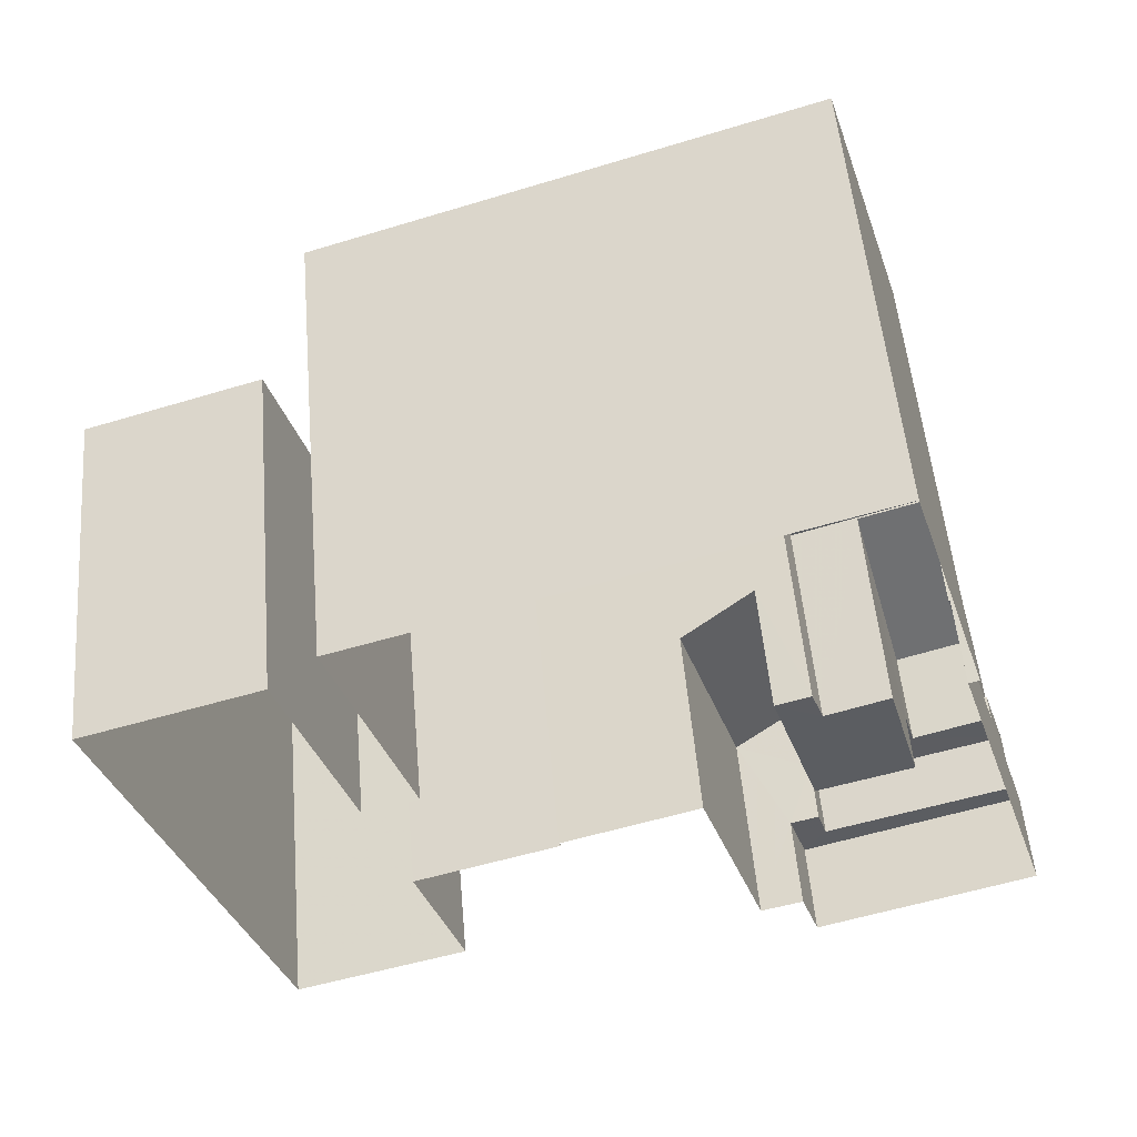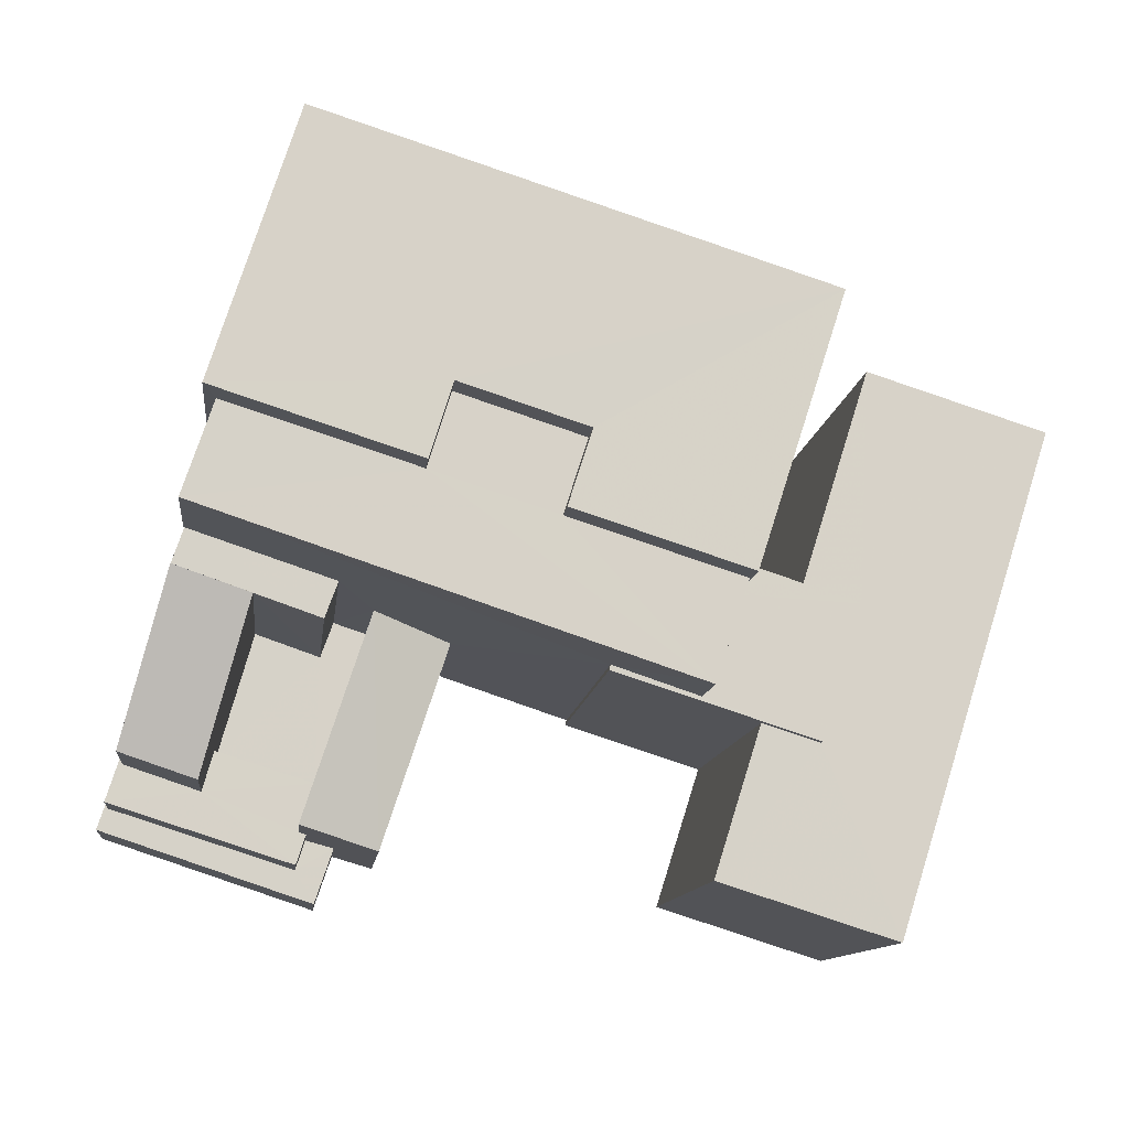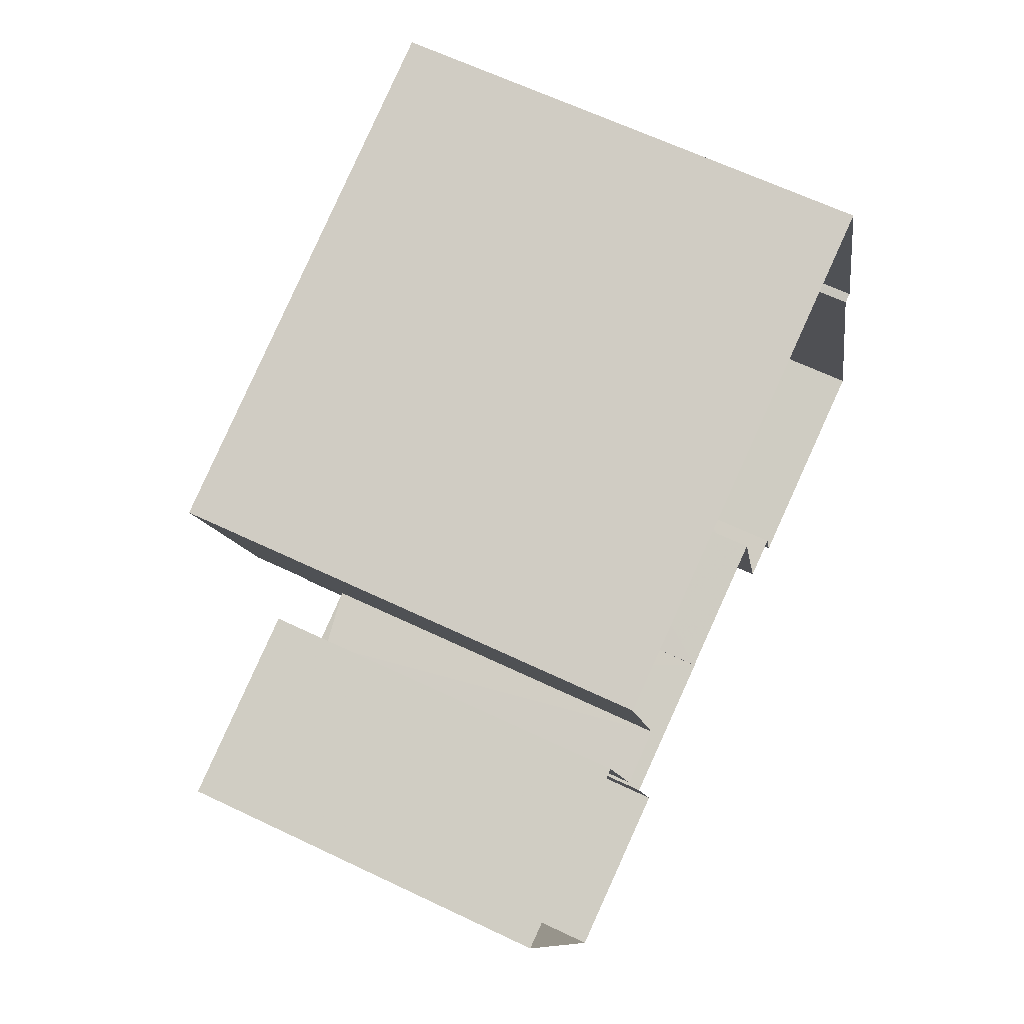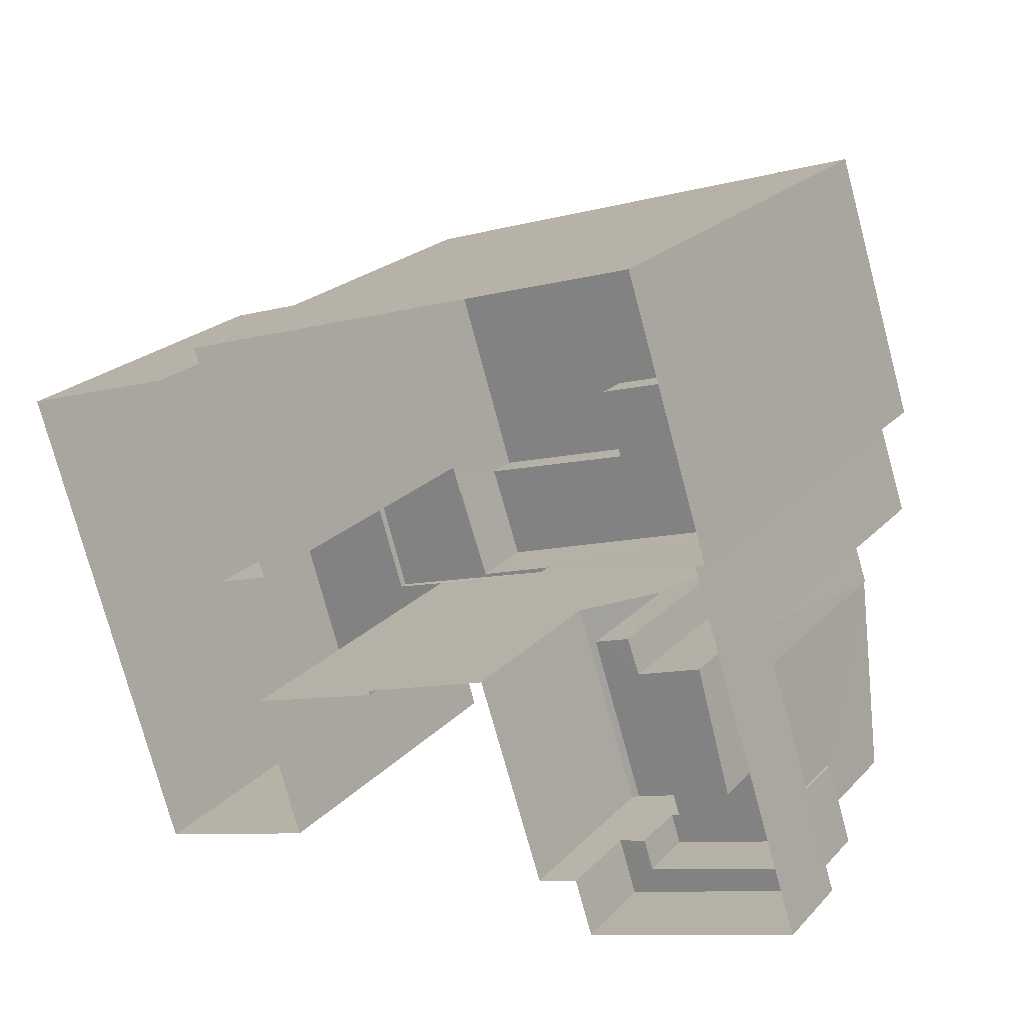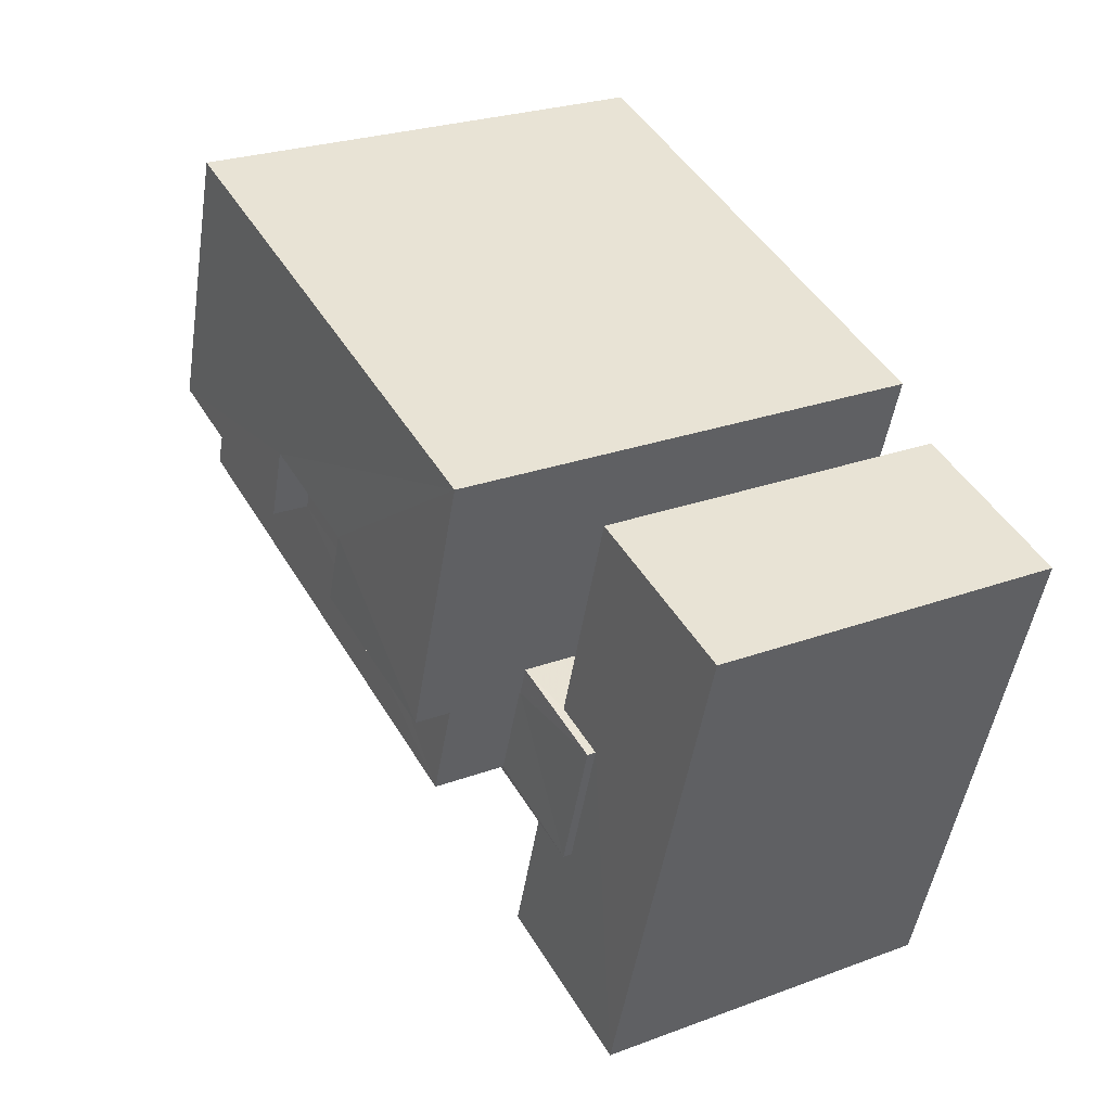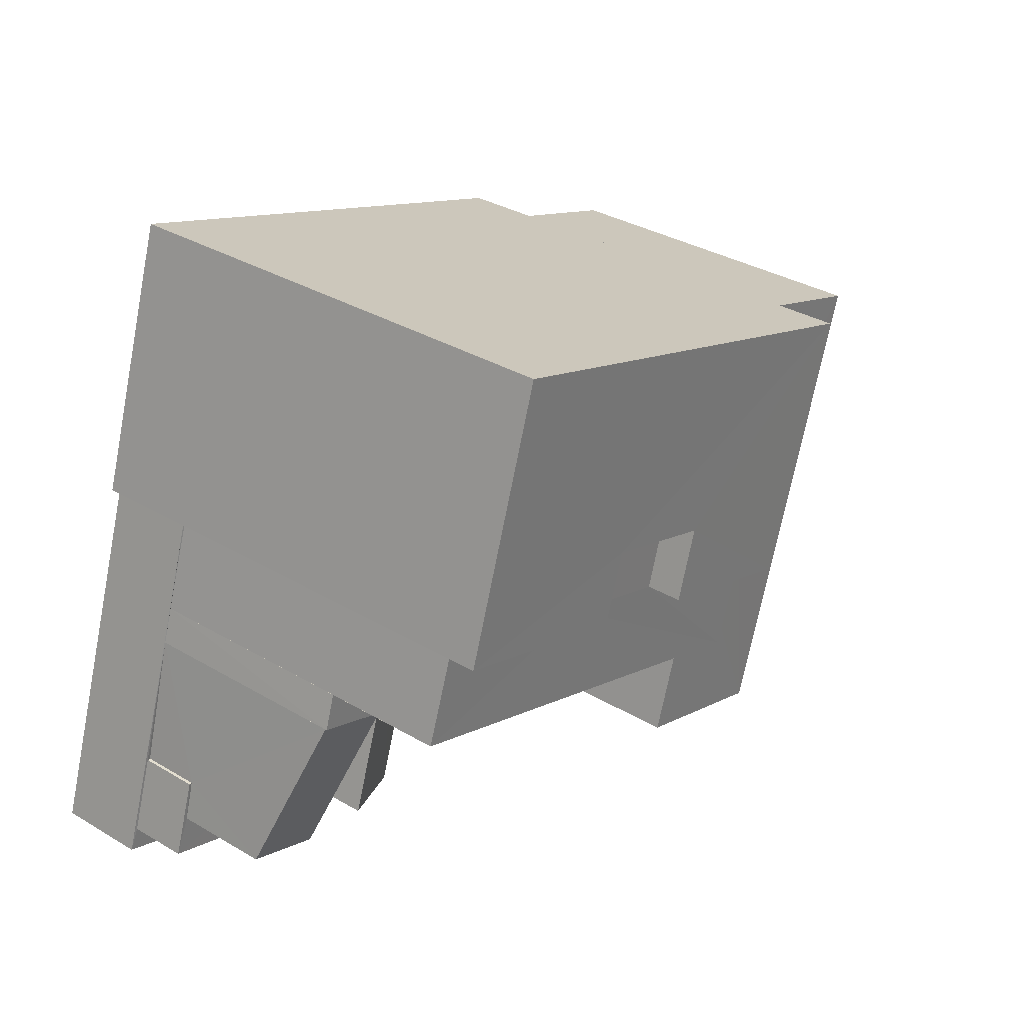
<metadata>
{"format":"obj","ext":"obj","renderer":"f3d","projection":"perspective","resolution":1024,"background":"white","views":[{"elev":52.8,"azim":175.1,"up":"+Y"},{"elev":-11.7,"azim":-6.4,"up":"+Y"},{"elev":63.8,"azim":115.7,"up":"+Y"},{"elev":22.5,"azim":-148.8,"up":"+Y"},{"elev":25.5,"azim":59.2,"up":"+Y"},{"elev":33.6,"azim":-51.0,"up":"+Y"}]}
</metadata>
<code>
v -2.252e+05 -1.275e+05 13.77
v -2.252e+05 -1.275e+05 13.77
v -2.252e+05 -1.275e+05 13.77
v -2.252e+05 -1.275e+05 13.77
v -2.252e+05 -1.275e+05 13.77
v -2.252e+05 -1.275e+05 13.77
v -2.252e+05 -1.275e+05 13.77
v -2.252e+05 -1.275e+05 13.77
v -2.252e+05 -1.275e+05 13.77
v -2.252e+05 -1.275e+05 13.77
v -2.252e+05 -1.275e+05 13.77
v -2.252e+05 -1.275e+05 13.77
v -2.252e+05 -1.275e+05 13.77
v -2.252e+05 -1.275e+05 13.77
v -2.252e+05 -1.275e+05 13.77
v -2.252e+05 -1.275e+05 13.77
v -2.252e+05 -1.275e+05 13.77
v -2.252e+05 -1.275e+05 13.77
v -2.252e+05 -1.275e+05 23.38
v -2.252e+05 -1.275e+05 23.38
v -2.252e+05 -1.275e+05 23.38
v -2.252e+05 -1.275e+05 23.38
v -2.252e+05 -1.275e+05 23.38
v -2.252e+05 -1.275e+05 23.38
v -2.252e+05 -1.275e+05 23.38
v -2.252e+05 -1.275e+05 23.38
v -2.252e+05 -1.275e+05 15.79
v -2.252e+05 -1.275e+05 15.79
v -2.252e+05 -1.275e+05 15.79
v -2.252e+05 -1.275e+05 15.79
v -2.252e+05 -1.275e+05 15.79
v -2.252e+05 -1.275e+05 15.79
v -2.252e+05 -1.275e+05 18.83
v -2.252e+05 -1.275e+05 18.83
v -2.252e+05 -1.275e+05 18.09
v -2.252e+05 -1.275e+05 18.09
v -2.252e+05 -1.275e+05 15.79
v -2.252e+05 -1.275e+05 15.79
v -2.252e+05 -1.275e+05 15.79
v -2.252e+05 -1.275e+05 15.79
v -2.252e+05 -1.275e+05 15.79
v -2.252e+05 -1.275e+05 15.79
v -2.252e+05 -1.275e+05 15.79
v -2.252e+05 -1.275e+05 15.79
v -2.252e+05 -1.275e+05 15.79
v -2.252e+05 -1.275e+05 15.79
v -2.252e+05 -1.275e+05 15.79
v -2.252e+05 -1.275e+05 15.79
v -2.252e+05 -1.275e+05 17.14
v -2.252e+05 -1.275e+05 17.14
v -2.252e+05 -1.275e+05 17.14
v -2.252e+05 -1.275e+05 17.14
v -2.252e+05 -1.275e+05 17.14
v -2.252e+05 -1.275e+05 17.14
v -2.252e+05 -1.275e+05 17.14
v -2.252e+05 -1.275e+05 17.14
v -2.252e+05 -1.275e+05 17.14
v -2.252e+05 -1.275e+05 17.14
v -2.252e+05 -1.275e+05 20.68
v -2.252e+05 -1.275e+05 20.68
v -2.252e+05 -1.275e+05 20.68
v -2.252e+05 -1.275e+05 20.68
v -2.252e+05 -1.275e+05 21.57
v -2.252e+05 -1.275e+05 21.57
v -2.252e+05 -1.275e+05 21.57
v -2.252e+05 -1.275e+05 21.57
v -2.252e+05 -1.275e+05 21.57
v -2.252e+05 -1.275e+05 21.57
v -2.252e+05 -1.275e+05 21.57
v -2.252e+05 -1.275e+05 21.57
v -2.252e+05 -1.275e+05 21.75
v -2.252e+05 -1.275e+05 21.75
v -2.252e+05 -1.275e+05 21.75
v -2.252e+05 -1.275e+05 21.75
v -2.252e+05 -1.275e+05 21.75
v -2.252e+05 -1.275e+05 21.75
v -2.252e+05 -1.275e+05 21.75
v -2.252e+05 -1.275e+05 21.75
v -2.252e+05 -1.275e+05 24.18
v -2.252e+05 -1.275e+05 24.18
v -2.252e+05 -1.275e+05 24.18
v -2.252e+05 -1.275e+05 24.18
v -2.252e+05 -1.275e+05 24.18
v -2.252e+05 -1.275e+05 24.18
v -2.252e+05 -1.275e+05 24.18
v -2.252e+05 -1.275e+05 24.18
v -2.252e+05 -1.275e+05 20.63
v -2.252e+05 -1.275e+05 19.31
v -2.252e+05 -1.275e+05 19.31
v -2.252e+05 -1.275e+05 20.63
f 1 2 3
f 4 2 5
f 6 7 8
f 9 7 6
f 10 5 11
f 10 11 12
f 1 3 13
f 14 13 7
f 15 14 9
f 11 1 16
f 17 18 14
f 18 1 13
f 5 2 1
f 9 14 7
f 11 5 1
f 13 14 18
f 19 20 21
f 22 23 19
f 24 22 25
f 26 24 25
f 19 21 25
f 22 19 25
f 27 28 29
f 28 30 29
f 29 31 32
f 29 30 31
f 33 34 35
f 36 33 35
f 37 38 39
f 40 41 42
f 38 43 44
f 41 45 42
f 40 42 43
f 39 38 44
f 46 44 47
f 48 47 43
f 42 48 43
f 47 44 43
f 49 50 51
f 50 52 51
f 53 54 55
f 55 52 56
f 57 56 58
f 57 53 55
f 51 52 55
f 57 55 56
f 59 60 61
f 59 62 60
f 63 64 65
f 64 66 65
f 67 68 69
f 68 66 70
f 65 66 68
f 69 68 70
f 71 72 73
f 73 74 71
f 75 72 76
f 77 75 76
f 78 76 71
f 76 72 71
f 79 80 81
f 80 82 81
f 83 84 85
f 84 82 86
f 81 82 84
f 85 84 86
f 87 88 89
f 87 90 88
f 70 9 6
f 70 66 9
f 37 39 24
f 26 37 24
f 66 15 9
f 66 64 15
f 48 52 50
f 47 48 50
f 86 2 4
f 85 86 4
f 5 10 43
f 38 5 43
f 62 59 29
f 32 62 29
f 7 13 67
f 13 74 67
f 67 73 68
f 67 74 73
f 14 15 64
f 63 14 64
f 1 18 36
f 39 60 24
f 31 33 32
f 77 22 24
f 76 22 77
f 18 77 36
f 62 24 60
f 62 32 33
f 36 62 33
f 77 24 62
f 77 62 36
f 78 23 22
f 76 78 22
f 28 27 54
f 27 87 54
f 54 89 55
f 54 87 89
f 46 47 50
f 49 46 50
f 43 10 12
f 40 43 12
f 7 69 8
f 7 67 69
f 13 3 74
f 3 82 74
f 74 80 71
f 74 82 80
f 70 6 8
f 69 70 8
f 55 89 88
f 51 55 88
f 11 40 12
f 11 41 40
f 11 16 41
f 16 35 41
f 45 41 58
f 58 35 34
f 58 34 57
f 41 35 58
f 17 63 75
f 75 63 72
f 17 14 63
f 72 63 65
f 57 34 53
f 34 33 53
f 53 31 30
f 53 33 31
f 36 35 16
f 1 36 16
f 58 56 42
f 45 58 42
f 68 73 72
f 65 68 72
f 42 56 52
f 48 42 52
f 78 71 23
f 71 80 23
f 23 79 19
f 23 80 79
f 27 29 87
f 29 59 87
f 90 61 44
f 59 61 87
f 87 61 90
f 53 28 54
f 53 30 28
f 39 44 61
f 60 39 61
f 21 81 84
f 21 20 81
f 77 17 75
f 77 18 17
f 21 84 83
f 25 21 83
f 44 49 90
f 90 49 88
f 44 46 49
f 88 49 51
f 4 38 85
f 85 26 83
f 4 5 38
f 83 26 25
f 26 38 37
f 85 38 26
f 19 79 81
f 20 19 81
f 86 3 2
f 86 82 3

</code>
